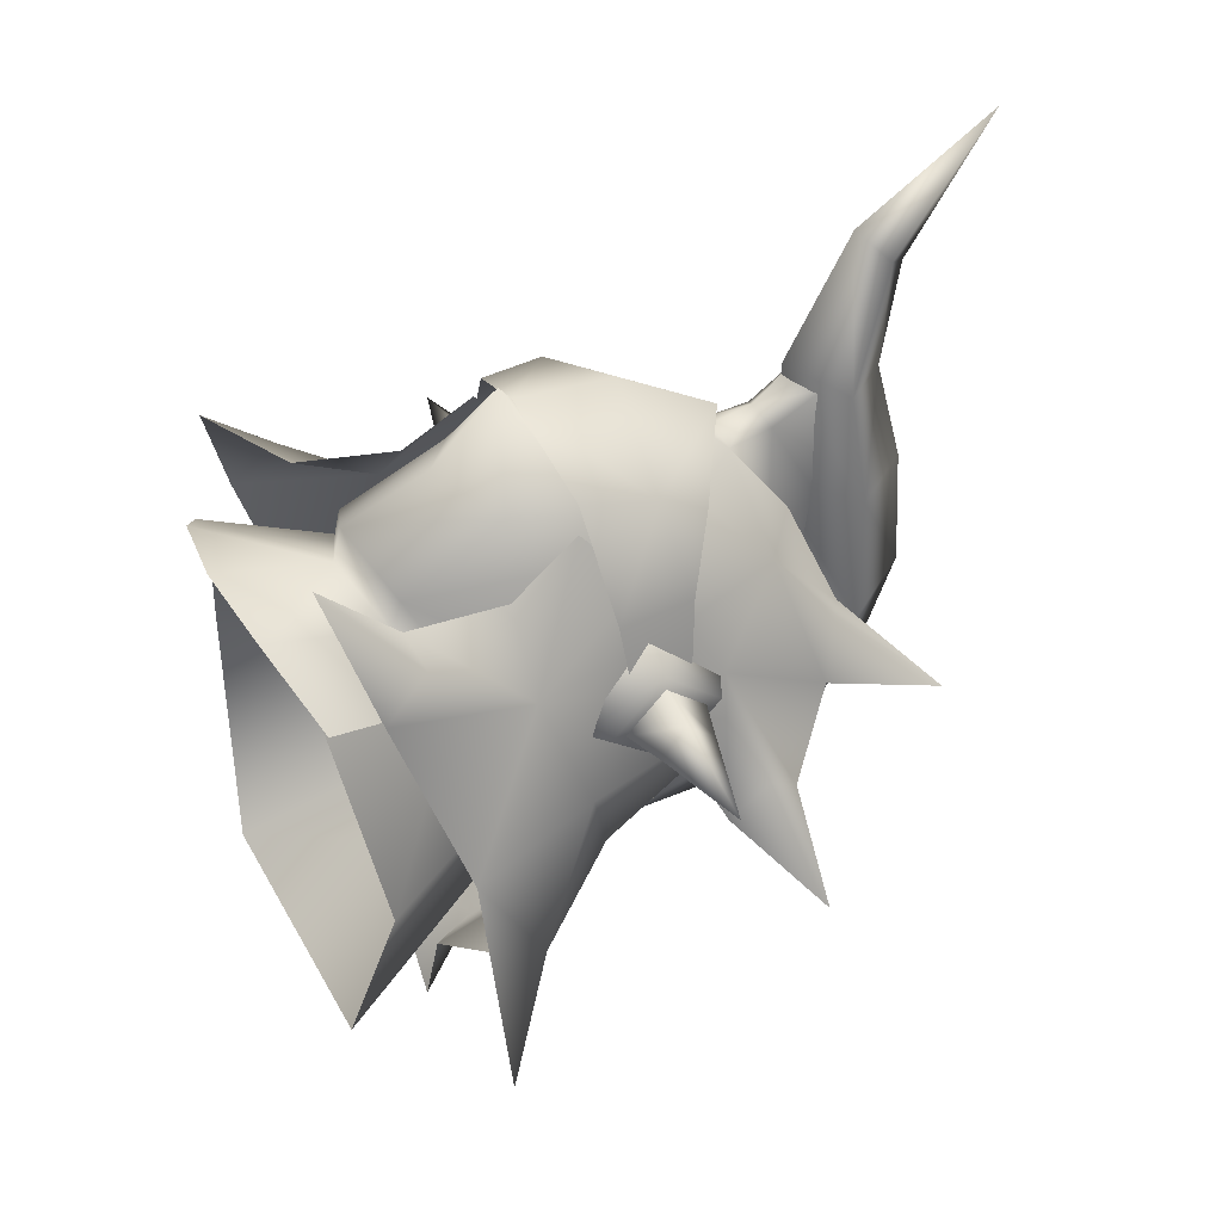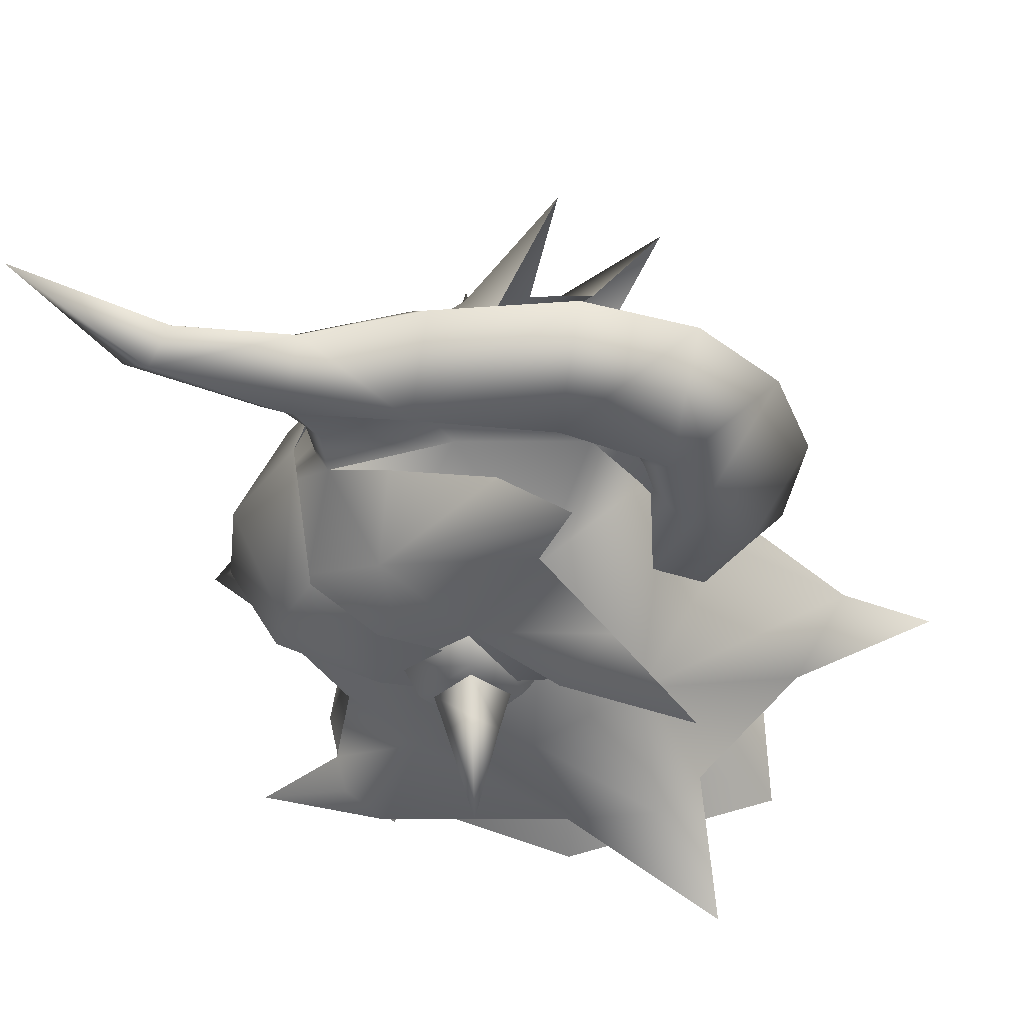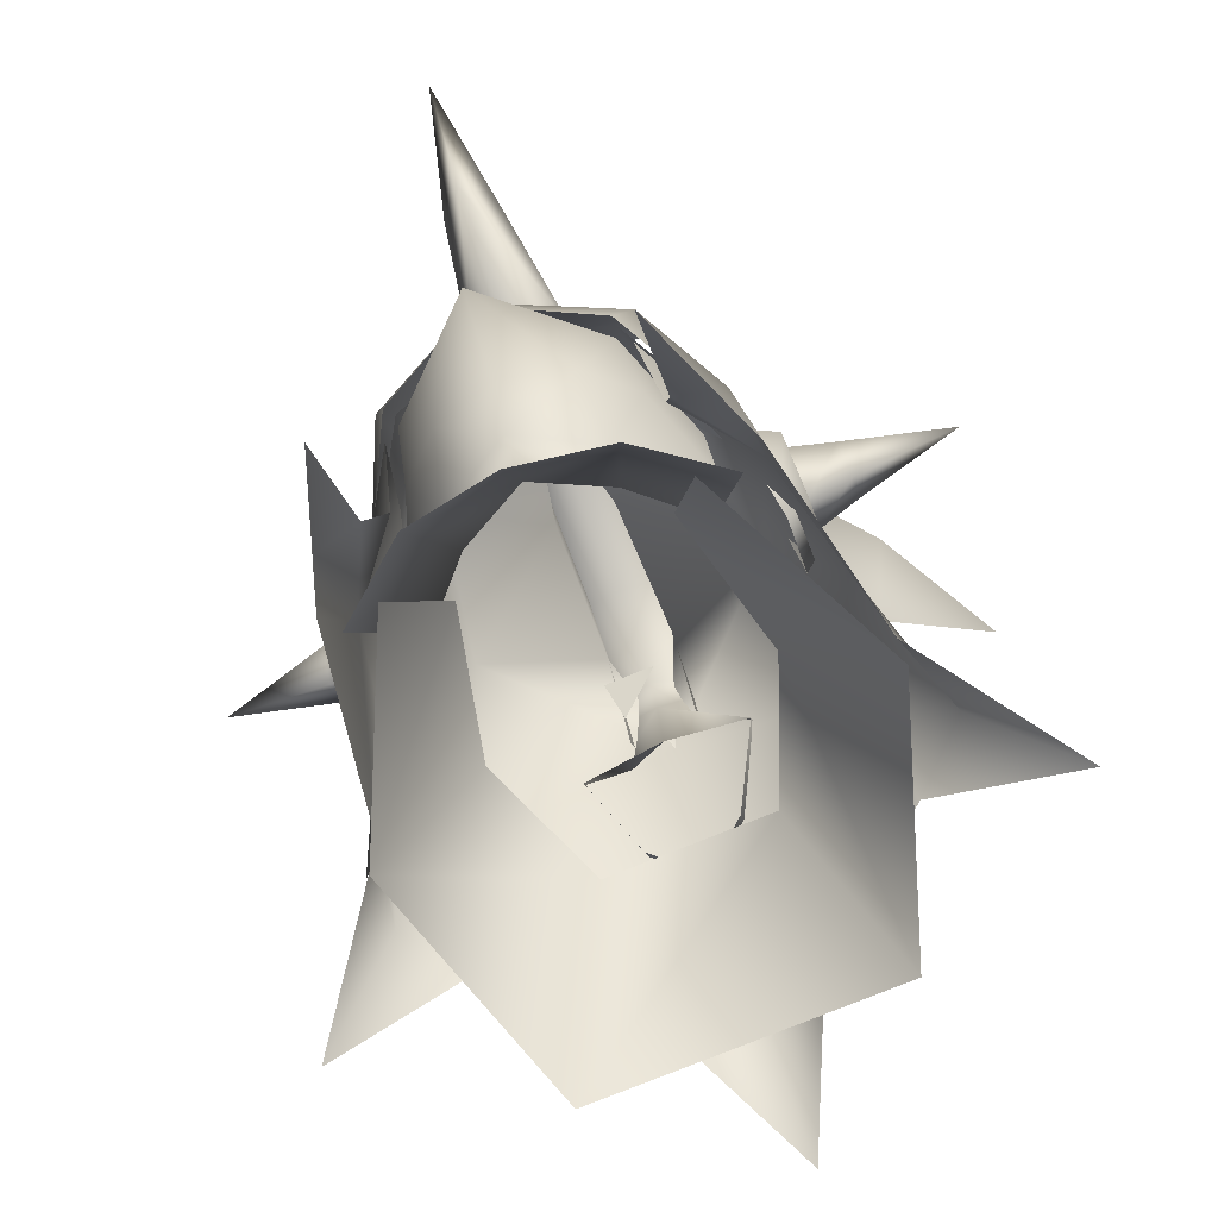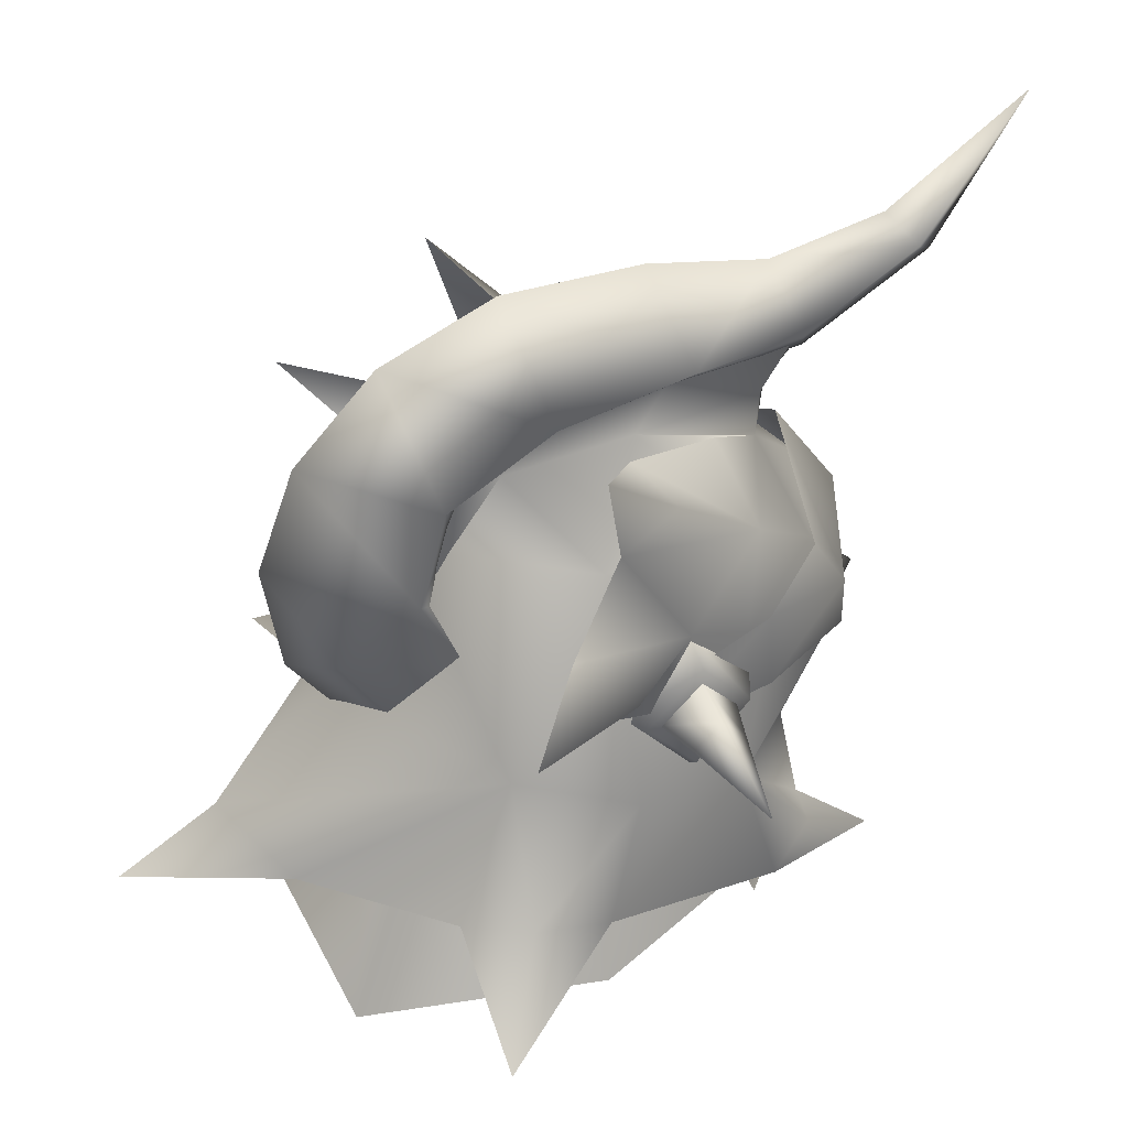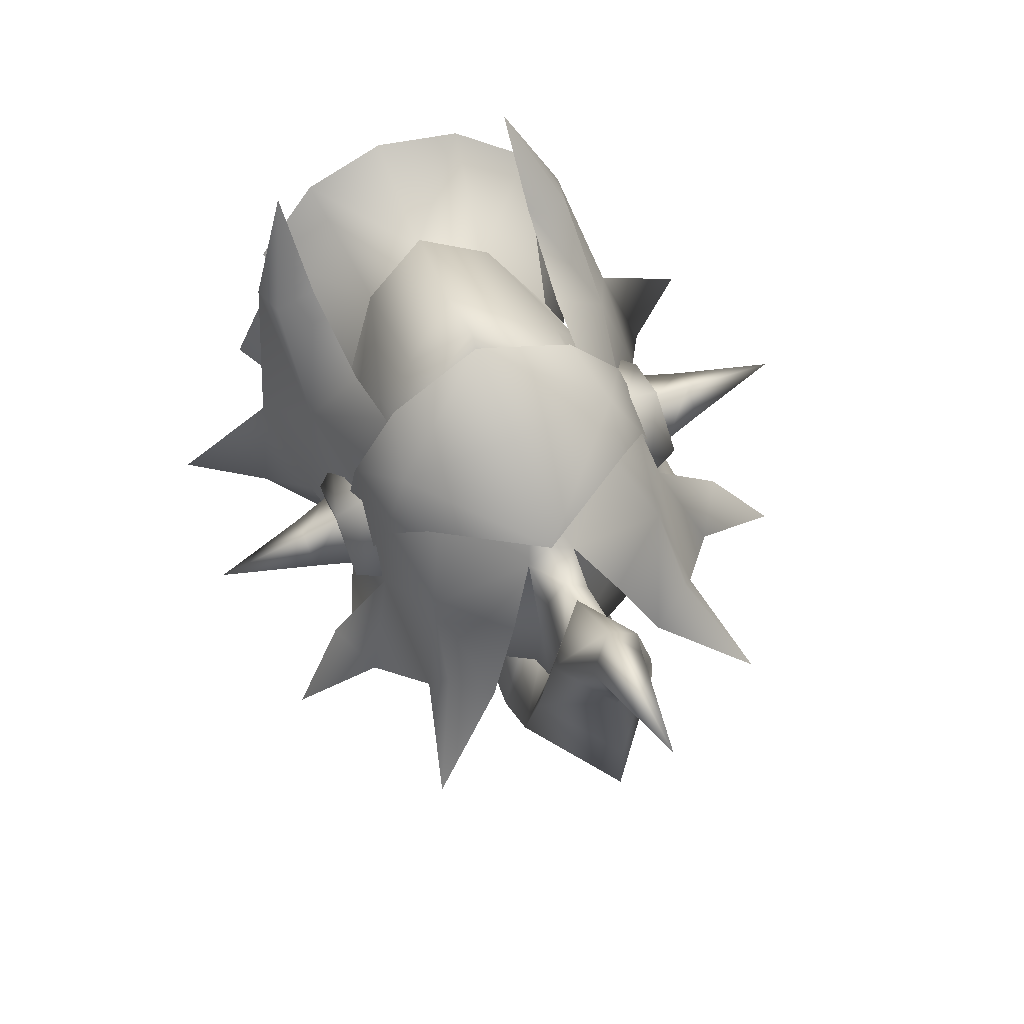
<metadata>
{"format":"obj","ext":"obj","renderer":"f3d","projection":"perspective","resolution":1024,"background":"white","views":[{"elev":42.7,"azim":63.0,"up":"+Z"},{"elev":53.9,"azim":88.7,"up":"+Y"},{"elev":-77.2,"azim":22.1,"up":"+Y"},{"elev":41.8,"azim":-115.0,"up":"+Y"},{"elev":73.7,"azim":157.8,"up":"+Z"}]}
</metadata>
<code>
g mesh00
v 1.168 54.19 -3.54
v -1.169 54.19 -3.541
v -0.7545 52.94 -4.962
f 1 2 3
v -12.03 55.69 -0.328
v -10.06 53.41 0.9464
v -12.14 54.12 0.9811
v -12.03 55.57 2.384
v -10 57.7 1.078
v -12.1 57.06 1.072
v 9.905 55.53 2.995
v 12.1 57.06 1.072
v 10 57.7 1.078
v 9.903 55.7 -0.9653
v 12.14 54.12 0.9811
v 10.06 53.41 0.9464
v -9.903 55.7 -0.9653
v -12.1 57.06 1.072
v -10 57.7 1.078
v -9.905 55.53 2.995
v -12.14 54.12 0.9811
v -10.06 53.41 0.9464
v 12.03 55.57 2.384
v 10.06 53.41 0.9464
v 12.14 54.12 0.9811
v 12.03 55.69 -0.328
v 10 57.7 1.078
v 12.1 57.06 1.072
f 4 5 6
f 7 8 9
f 10 11 12
f 13 14 15
f 5 4 16
f 16 4 17
f 16 17 18
f 8 7 19
f 19 7 20
f 19 20 21
f 11 10 22
f 22 10 23
f 22 23 24
f 14 13 25
f 25 13 26
f 25 26 27
v 6.577 49.15 -3.741
v 7.342 39.62 -15.79
v 4.059 49.66 -10.3
v -4.062 49.67 -10.3
v -7.342 39.62 -15.79
v -11.37 40.87 -4.114
v -6.526 39.62 6.145
v -4.817 47.69 3.592
v -11.37 40.87 -4.114
v -6.586 49.16 -3.741
v -4.062 49.67 -10.3
v -4.062 49.67 -10.3
v 4.059 49.66 -10.3
v -7.342 39.62 -15.79
v 7.342 39.62 -15.79
v 7.342 39.62 -15.79
v 6.577 49.15 -3.741
v 11.37 40.87 -4.114
v 4.817 47.69 3.592
v 6.526 39.62 6.145
v -6.241 47.69 2.741
v -8.267 39.62 5.578
v -3.388 44.76 5.905
v -4.508 38.09 8.648
v 0 43.46 7.797
v -4.508 38.09 8.648
v 0 37.5 9.484
v 0 43.46 7.797
v 4.508 38.09 8.648
v 3.388 44.76 5.905
v 8.267 39.62 5.578
v 6.241 47.69 2.741
f 28 29 30
f 31 32 33
f 34 35 36
f 36 35 37
f 36 37 38
f 39 40 41
f 41 40 42
f 43 44 45
f 45 44 46
f 45 46 47
f 48 49 50
f 50 49 51
f 50 51 52
f 53 54 55
f 55 54 56
f 55 56 57
f 57 56 58
f 57 58 59
v -9.972 55.55 3.697
v -8.155 59.4 1.125
v -10.03 58.51 1.12
v -9.971 55.77 -1.63
v -8.93 51.64 0.8861
v -10.07 52.65 0.9419
v 8.103 55.48 4.596
v 10.03 58.51 1.12
v 8.155 59.4 1.125
v 8.759 55.78 -2.577
v 10.07 52.65 0.9419
v 8.93 51.64 0.8861
v 10.07 52.65 0.9419
v 10.03 58.51 1.12
v 9.972 55.55 3.697
v -3.609 45.25 7.539
v -5.38 51.31 8.097
v -6.973 50.78 3.826
v -6.742 40.04 12.85
v -8.863 44.28 8.085
v -9.354 41.9 6.079
v -7.378 66.24 1.019
v -6.844 62.9 5.501
v -5.144 67.69 -0.3823
v 0 46.57 -24.71
v 0 49.38 -19.58
v 3.244 46.07 -17
v -1.636 65.85 -5.148
v -7.198 63.44 -2.532
v -1.48 65.82 1.695
v -12.68 47.9 -8.62
v -17.03 44.01 -11.78
v -11.35 45.03 -4.017
v -1.324 63.47 8.09
v -5.055 59.66 9.248
v 0.001049 60.34 11.25
v 5.871 62.91 4.629
v 1.48 65.82 1.695
v 0 63.09 8.753
v 0 63.09 8.753
v -6.833 56.56 4.623
v 7.878 57.71 4.559
v 7.574 54.39 6.393
v 8.764 54.9 1.958
v 8.842 44.26 8.086
v 6.742 40.04 12.85
v 9.354 41.9 6.079
v 6.583 44.09 8.617
v 6.742 40.04 12.85
v -17.18 55.56 1.008
v -12.1 57.06 1.072
v -12.03 55.69 -0.328
v -12.14 54.12 0.9811
v -12.03 55.57 2.384
v 0 65.37 9.135
v 1.154 65.88 8.325
v 1.325 68.53 9.822
v 1.48 68.47 3.377
v -9.104 49.41 4.022
v -6.12 49.55 7.669
v -5.664 53.25 9.976
v 1.636 65.85 -5.148
v 1.636 60.07 -7.927
v 1.636 62.94 -9.135
v -8.103 55.48 4.596
v -10.07 52.65 0.9419
v -8.93 51.64 0.8861
v -8.759 55.78 -2.577
v -10.03 58.51 1.12
v -8.155 59.4 1.125
v -9.971 55.77 -1.63
v -10.07 52.65 0.9419
v -10.03 58.51 1.12
v -9.972 55.55 3.697
v -9.354 41.9 6.079
v -8.863 44.28 8.085
v -6.578 44.09 8.617
v 9.972 55.55 3.697
v 8.93 51.64 0.8861
v 10.07 52.65 0.9419
v 9.972 55.77 -1.63
v 8.155 59.4 1.125
v 10.03 58.51 1.12
v 9.972 55.77 -1.63
v -1.154 65.88 8.325
v -1.324 63.47 8.09
v -1.48 65.82 1.695
v -0.02045 56.92 -15.54
v -0.02045 52.6 -12.69
v -2.342 57.78 -13.6
v -2.264 53.33 -10.96
v -4.048 57.5 -8.162
v 4.034 69.69 -3.43
v -0.02045 65.98 -2.319
v -0.02045 63.67 -6.405
v -3.23 50.72 10.11
v 0 43.93 9.717
v 0 48.42 11.35
v -6.578 44.09 8.617
v -0.02045 57.77 -7.78
v -0.02045 61.72 -7.186
v -3.979 61.64 -10.18
v 0 66.94 11.08
v 2.451 69.56 9.713
v 0 70.52 17.65
v 1.368 71.9 16.23
v 0 78.02 22.25
v 6.973 50.78 3.826
v 6.833 56.56 4.623
v 5.38 51.31 8.097
v 5.014 54.21 10.26
v 0 74.15 2.741
v 0 72.5 9.033
v 3.438 70.07 3.719
v 1.636 65.42 -7.291
v 1.558 67.63 -2.666
v 1.48 65.82 1.695
v -1.368 71.9 16.23
v 0 73.37 15.05
v 5.664 53.25 9.976
v 6.122 49.55 7.669
v 9.105 49.41 4.022
v 6.583 44.09 8.617
v 8.842 44.26 8.086
v 12.03 55.57 2.384
v 12.14 54.12 0.9811
v 17.18 55.56 1.008
v 8.629 59.43 1.173
v 10.92 58.63 -6.451
v 12.26 60.02 -3.28
v -8.626 59.43 1.173
v -10.85 62.43 -5.842
v -12.26 60.02 -3.28
v 5.146 67.69 -0.3823
v 7.381 66.24 1.019
v 9.9 71.19 -3.783
v 8.349 65.35 -2.355
v 10.92 58.63 -6.451
v 15.65 61.76 -9.734
v 12.26 60.02 -3.28
v 10.85 62.43 -5.842
v -8.347 65.35 -2.355
v -10.91 58.63 -6.452
v -12.26 60.02 -3.28
v -15.64 61.76 -9.734
v -10.85 62.43 -5.842
v -8.347 65.35 -2.355
v -7.378 66.24 1.019
v -9.897 71.19 -3.783
v -5.144 67.69 -0.3823
v 1.325 63.47 8.09
v 6.847 62.9 5.501
v 3.141 65.76 4.94
v 5.146 67.69 -0.3823
v 9.777 46.57 -11.16
v 12.68 47.9 -8.62
v 17.02 44.03 -11.8
v 11.35 45.03 -4.017
v 12.03 55.69 -0.328
v 12.1 57.06 1.072
v 8.278 53.31 -7.785
v 7.199 63.44 -2.532
v 10.49 51.54 -2.153
v -3.244 46.07 -17
v 0 61.84 -9.383
v -9.776 46.57 -11.16
v 1.636 65.85 -5.148
v -11.35 45.03 -4.017
v -10.49 51.54 -2.153
v -12.68 47.9 -8.62
v -8.277 53.31 -7.785
v -9.776 46.57 -11.16
v 0 54.38 -12.83
v 0 49.38 -19.58
v -3.244 46.07 -17
v -3.14 65.76 4.94
v 0.002097 58.07 13.4
v -6.091 57.14 10.74
v 0.004195 52.68 14
v 0 63.46 9.87
v -5.819 59.84 9.104
v -7.829 58.14 5.782
v 6.091 57.14 10.74
v 0 63.46 9.87
v 0.004195 52.68 14
v 5.213 53.48 11.31
v 8.101 54.06 5.858
v -6.241 47.69 2.741
v -3.388 44.76 5.905
v 0 43.46 7.797
v 3.388 44.76 5.905
v 4.007 57.5 -8.162
v 3.937 61.64 -10.18
v 4.128 66.87 -8.914
v -0.02045 68.29 -14.42
v -0.02045 72.49 -10.26
v -4.169 66.87 -8.914
v -4.075 69.69 -3.43
v 2.222 53.33 -10.96
v 2.301 57.78 -13.6
v -0.02045 62.96 -16.39
v 6.241 47.69 2.741
v 3.609 45.25 7.539
v 3.23 50.72 10.11
v 0 52.03 14.9
v 0 54.05 12.22
v -5.014 54.21 10.26
v 0 63.09 8.753
v 1.325 63.47 8.09
v 10.85 62.43 -5.842
v 8.349 65.35 -2.355
v 7.381 66.24 1.019
v -10.91 58.63 -6.452
v -8.762 54.9 1.958
v -7.876 57.71 4.559
v -7.571 54.39 6.393
v -5.124 55.96 10.56
v 7.489 57.44 4.012
v 6.579 56.03 6.603
v 0 63.09 8.753
v -5.871 62.91 4.629
v -7.489 57.44 4.012
v -6.578 56.03 6.603
v 3.244 46.07 -17
v 9.354 41.9 6.079
v 11.35 45.03 -4.017
v 12.68 47.9 -8.62
v 9.777 46.57 -11.16
v 5.058 59.66 9.248
v -9.134 57.32 -0.1109
v -9.42 54.65 -0.3348
v -8.101 54.06 5.858
v -5.213 53.48 11.31
v 9.42 54.65 -0.3348
v 9.133 57.32 -0.1109
v 7.829 58.14 5.782
v 5.819 59.84 9.104
v -1.636 62.94 -9.135
v -1.636 60.07 -7.927
v -1.636 65.42 -7.291
v -1.636 65.85 -5.148
v -1.558 67.63 -2.666
v -1.48 68.47 3.377
v -1.324 68.53 9.822
v 0 66.99 10.49
v 0 66.81 4.23
v -0.02045 74.63 -4.442
v -3.438 70.07 3.719
v -2.451 69.56 9.713
v 5.127 55.96 10.56
v 0.001049 56.46 12.26
f 60 61 62
f 63 64 65
f 66 67 68
f 69 70 71
f 72 73 74
f 75 76 77
f 78 79 80
f 81 82 83
f 84 85 86
f 87 88 89
f 90 91 92
f 93 94 95
f 96 97 98
f 95 99 93
f 76 100 77
f 101 102 103
f 104 105 106
f 107 108 104
f 109 110 111
f 111 112 109
f 109 112 113
f 109 113 110
f 114 115 116
f 116 115 117
f 118 119 120
f 121 122 123
f 61 60 124
f 124 60 125
f 124 125 126
f 64 63 127
f 127 63 128
f 127 128 129
f 130 131 132
f 132 131 133
f 134 135 118
f 118 135 136
f 118 136 119
f 67 66 137
f 137 66 138
f 137 138 139
f 70 69 140
f 140 69 141
f 140 141 142
f 73 72 143
f 114 144 145
f 145 144 146
f 147 148 149
f 149 148 150
f 149 150 151
f 152 153 154
f 76 75 155
f 155 75 156
f 155 156 157
f 79 78 158
f 159 160 161
f 162 163 164
f 164 163 165
f 164 165 166
f 167 168 169
f 169 168 170
f 171 172 173
f 123 174 121
f 121 174 175
f 121 175 176
f 172 177 178
f 179 180 181
f 181 180 182
f 181 182 183
f 184 185 186
f 187 188 189
f 190 191 192
f 193 194 195
f 195 194 196
f 197 198 199
f 199 198 200
f 82 81 201
f 202 203 204
f 204 203 205
f 206 207 208
f 208 207 209
f 210 211 212
f 212 211 213
f 214 215 216
f 216 215 217
f 185 218 186
f 186 218 219
f 186 219 184
f 220 221 222
f 222 221 181
f 85 84 223
f 88 87 224
f 91 90 225
f 220 224 221
f 221 224 226
f 221 226 97
f 227 228 229
f 229 228 230
f 229 230 231
f 232 233 230
f 230 233 234
f 230 234 231
f 94 93 82
f 82 93 235
f 82 235 83
f 236 237 238
f 236 239 237
f 237 239 240
f 237 240 241
f 236 242 243
f 236 244 242
f 242 244 245
f 242 245 246
f 77 247 75
f 75 247 248
f 75 248 156
f 156 248 249
f 156 249 250
f 159 251 160
f 160 251 252
f 160 252 253
f 253 252 254
f 253 254 255
f 255 254 256
f 255 256 257
f 258 148 259
f 259 148 147
f 259 147 260
f 260 147 149
f 260 149 161
f 161 149 151
f 161 151 159
f 261 167 262
f 262 167 169
f 262 169 263
f 263 169 170
f 263 170 264
f 264 170 265
f 264 265 266
f 145 267 114
f 114 267 268
f 114 268 115
f 115 268 176
f 115 176 117
f 117 176 175
f 189 269 187
f 187 269 270
f 187 270 211
f 211 270 271
f 211 271 213
f 192 272 190
f 190 272 273
f 190 273 274
f 274 273 275
f 274 275 276
f 97 96 221
f 221 96 277
f 221 277 181
f 181 277 278
f 181 278 179
f 279 89 280
f 280 89 88
f 280 88 281
f 281 88 118
f 281 118 282
f 282 118 120
f 283 233 220
f 220 233 232
f 220 232 224
f 224 232 230
f 224 230 88
f 88 230 228
f 88 228 118
f 118 228 227
f 118 227 134
f 183 284 181
f 181 284 285
f 181 285 222
f 222 285 286
f 222 286 220
f 220 286 287
f 220 287 283
f 99 95 210
f 210 95 288
f 210 288 211
f 211 288 101
f 211 101 187
f 187 101 103
f 187 103 188
f 289 290 241
f 241 290 291
f 241 291 237
f 237 291 292
f 237 292 238
f 293 294 246
f 246 294 295
f 246 295 242
f 242 295 296
f 242 296 243
f 297 298 299
f 299 298 300
f 299 300 301
f 301 300 146
f 301 146 302
f 302 146 144
f 302 144 303
f 303 144 114
f 303 114 304
f 304 114 116
f 100 76 266
f 266 76 155
f 266 155 264
f 264 155 157
f 264 157 263
f 263 157 156
f 263 156 262
f 262 156 250
f 262 250 261
f 256 154 257
f 257 154 153
f 257 153 305
f 305 153 152
f 305 152 173
f 173 152 306
f 173 306 171
f 171 306 307
f 171 307 172
f 172 307 308
f 172 308 177
f 102 101 309
f 309 101 288
f 309 288 310
f 310 288 95
f 310 95 276
f 276 95 94
f 276 94 274
f 274 94 82
f 274 82 190
f 190 82 201
f 190 201 191
f 307 162 308
f 308 162 164
f 308 164 177
f 177 164 166
f 177 166 178
f 178 166 165
f 178 165 172
f 172 165 163
f 172 163 173
f 173 163 162
f 173 162 305
f 305 162 307
f 305 307 257
f 257 307 306
f 257 306 255
f 255 306 152
f 255 152 253
f 253 152 154
f 253 154 160
f 160 154 256
f 160 256 161
f 161 256 254
f 161 254 260
f 260 254 252
f 260 252 259
f 259 252 251
f 259 251 258

</code>
